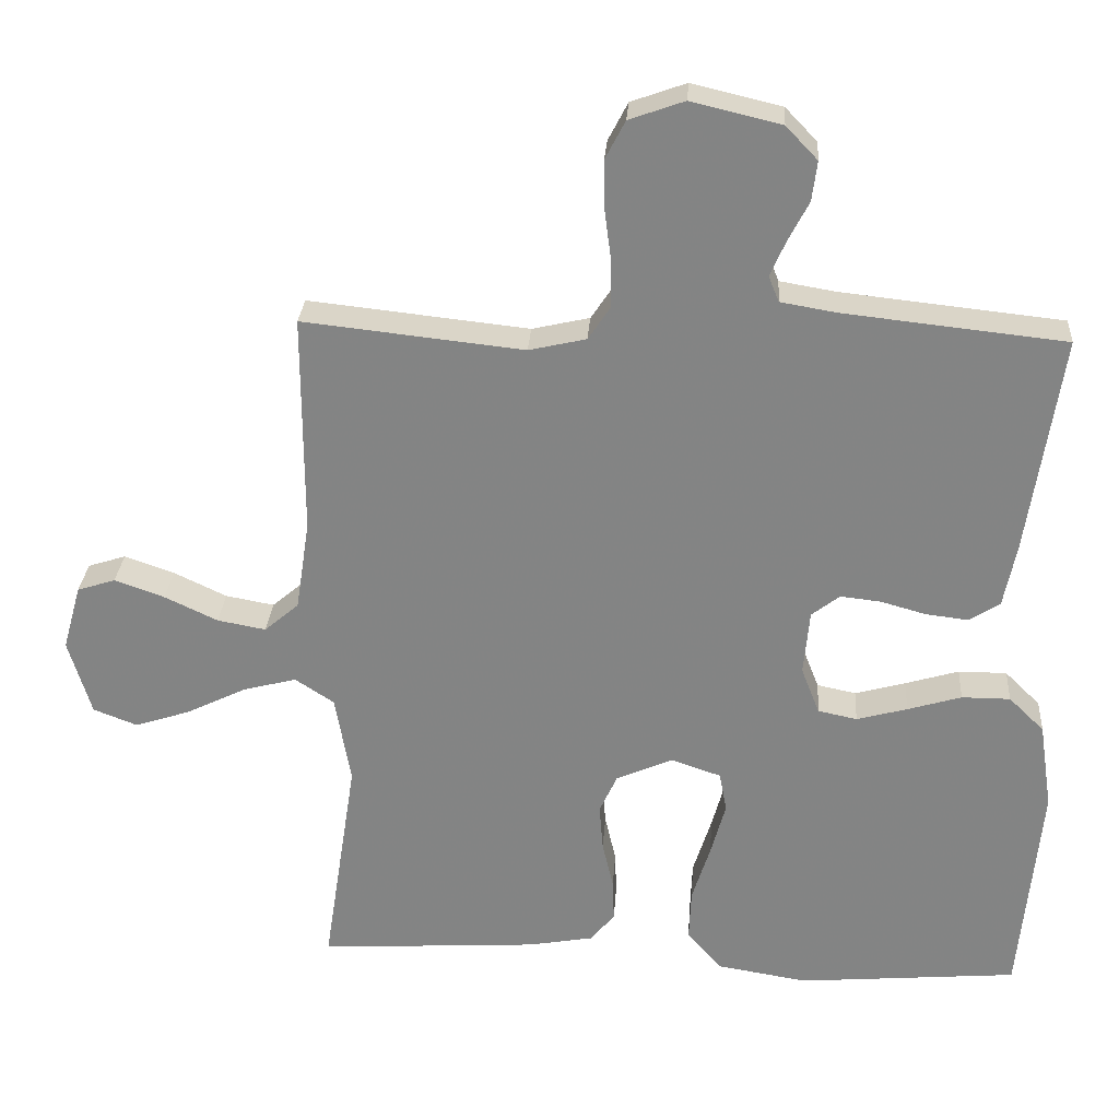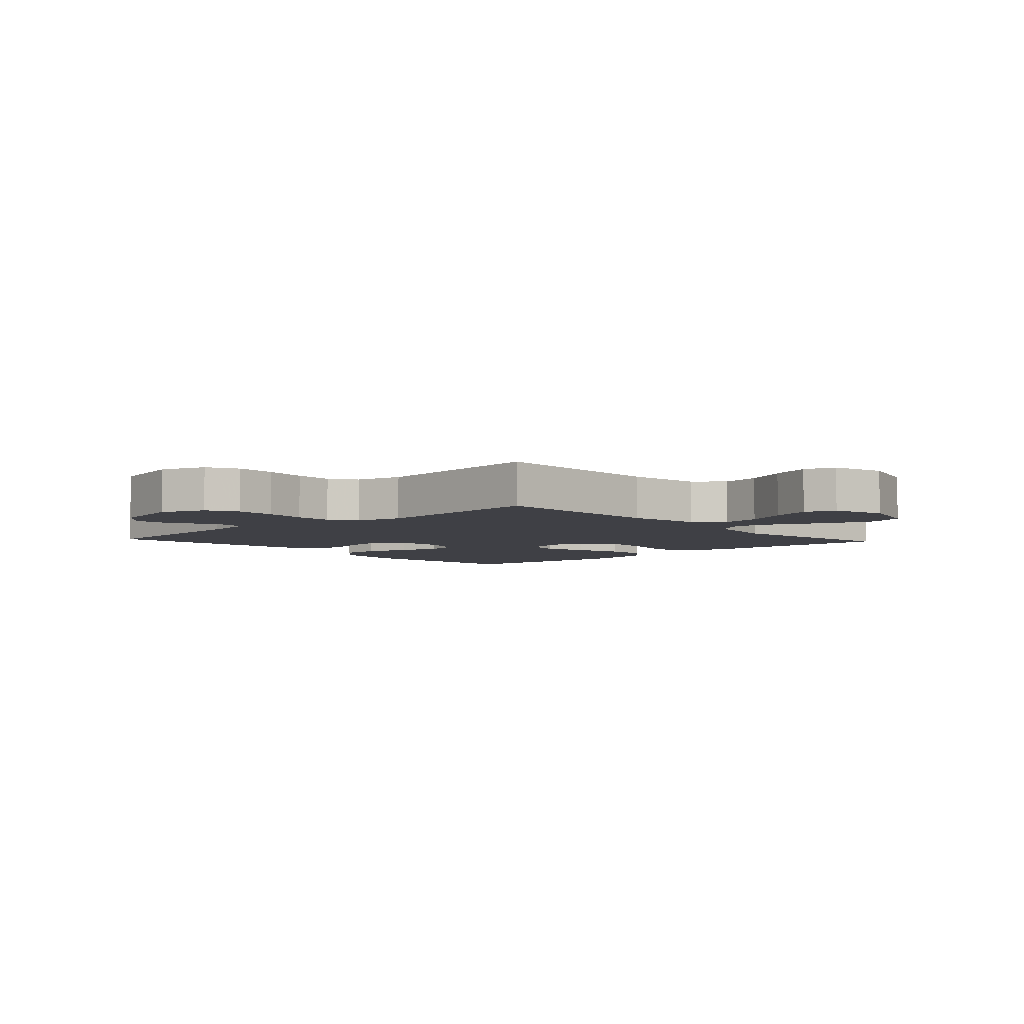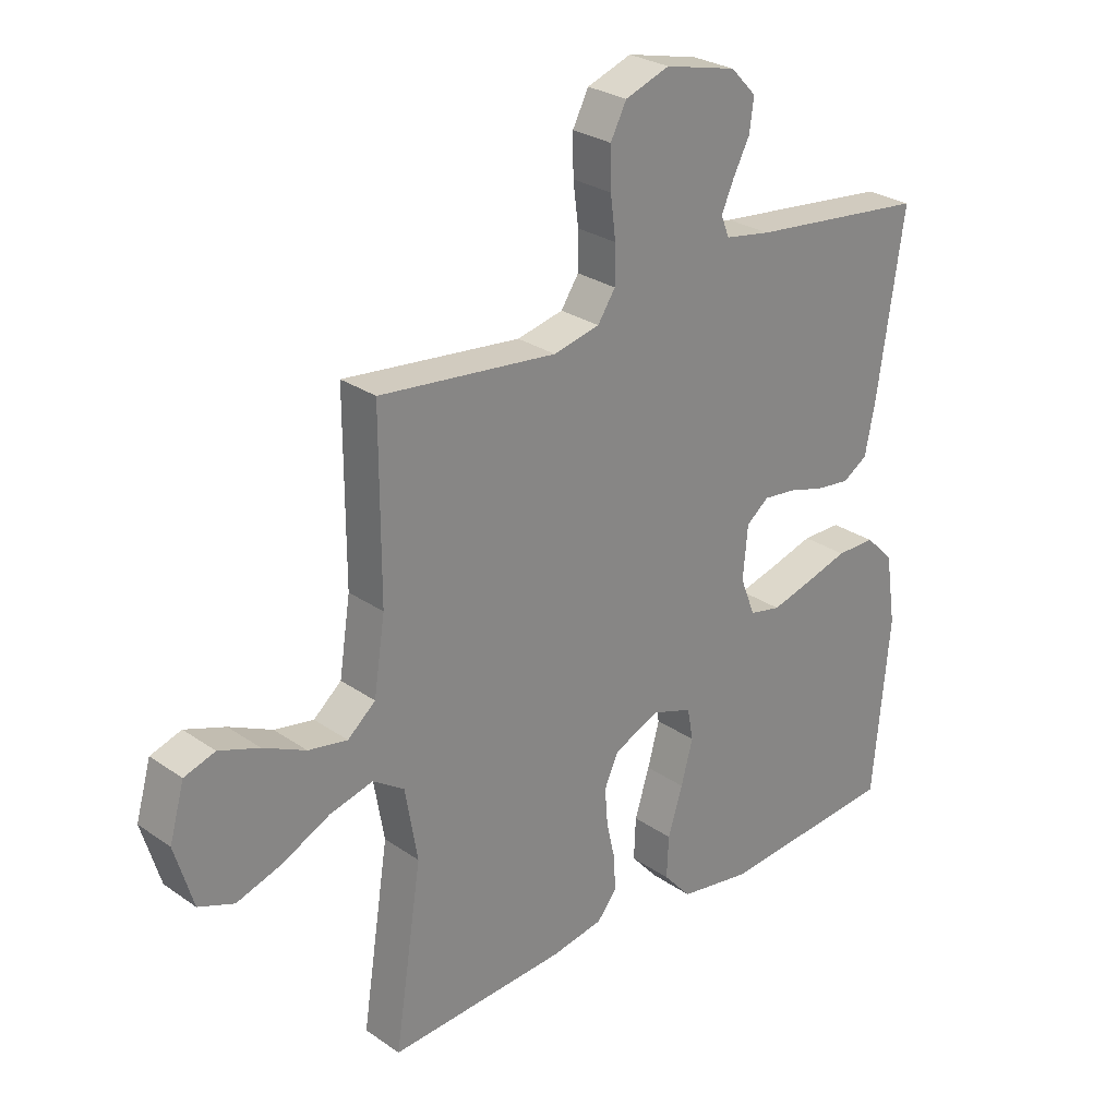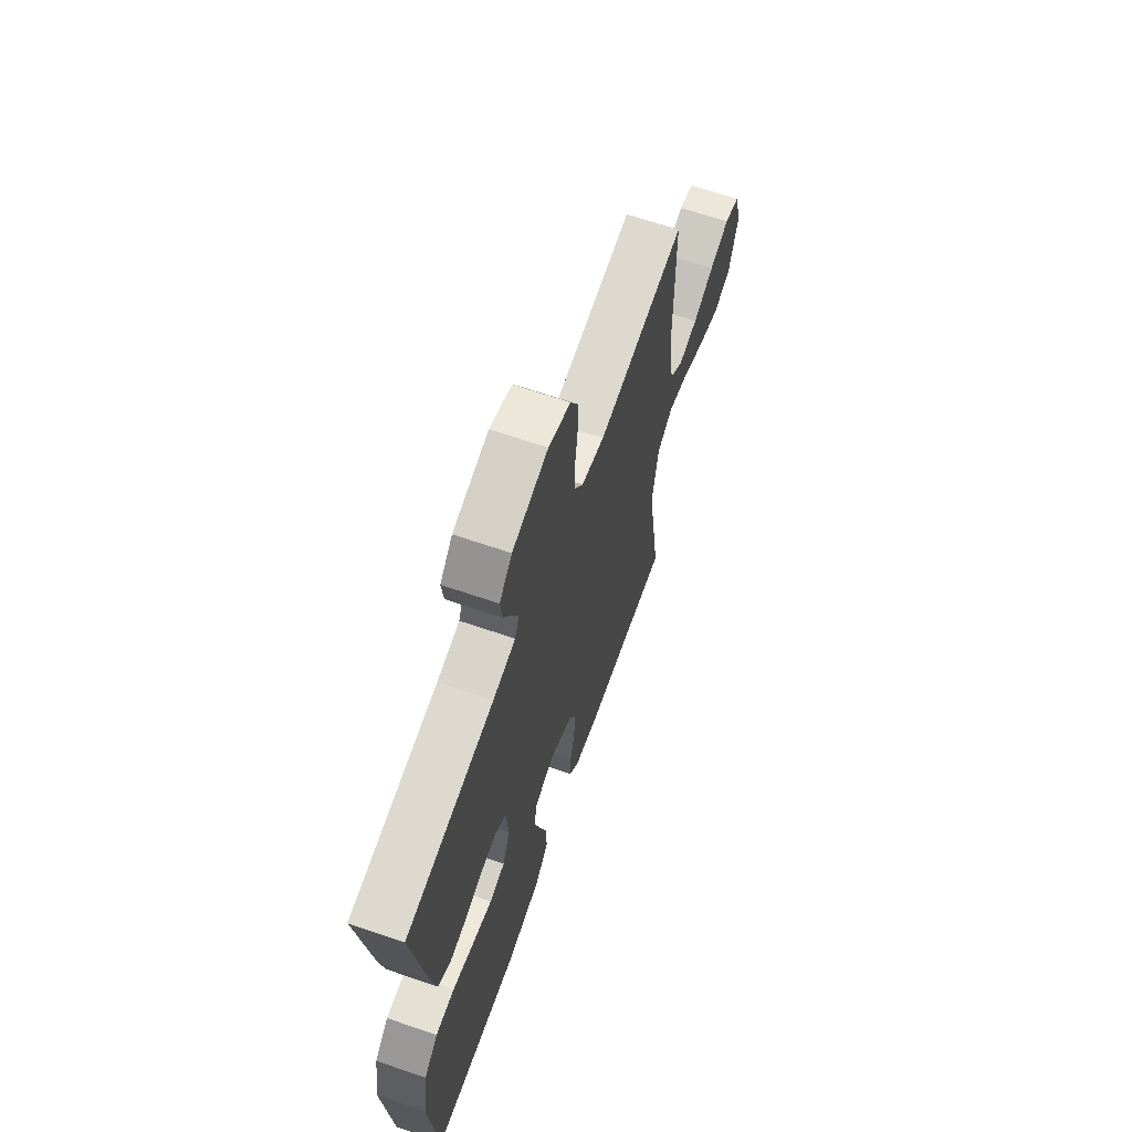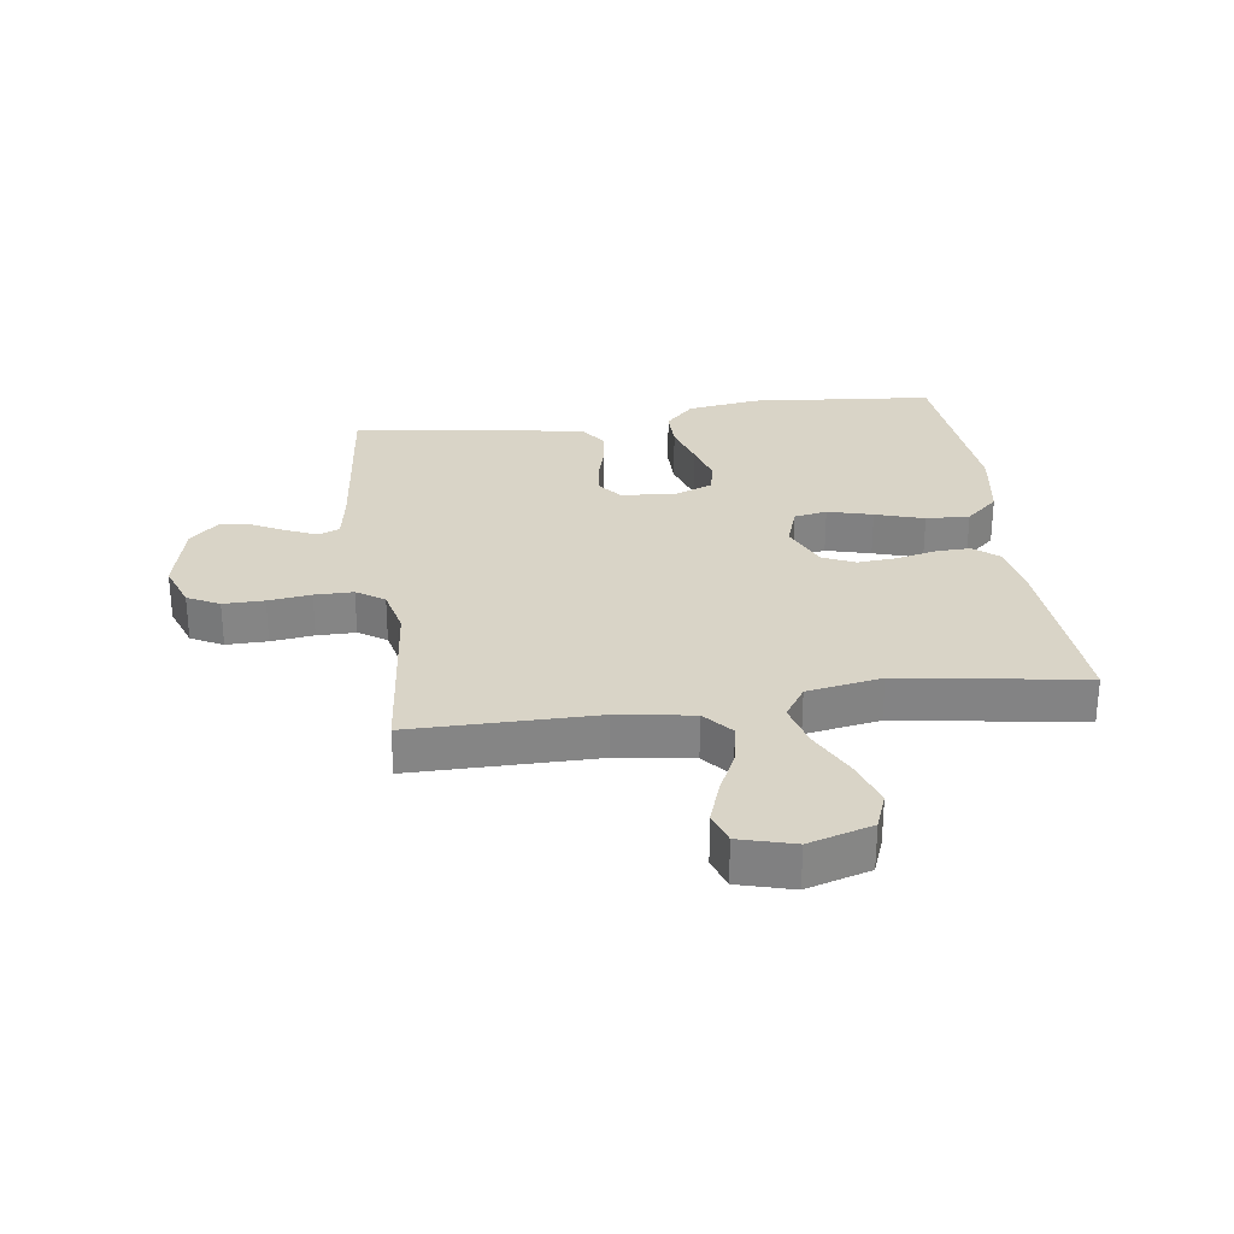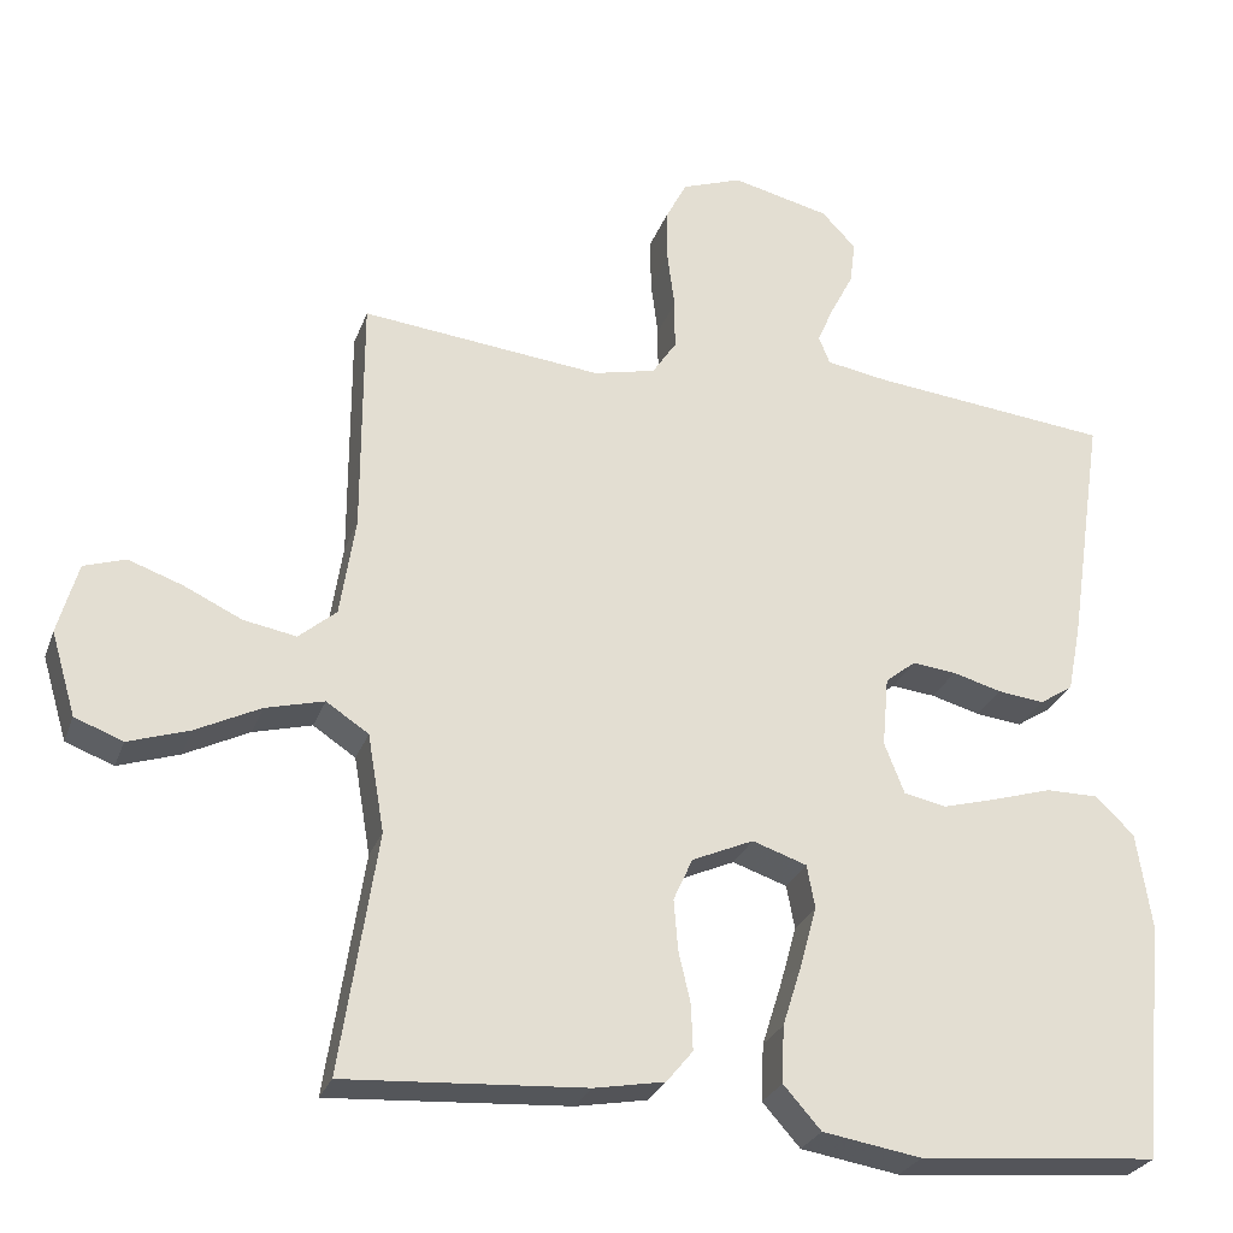
<metadata>
{"format":"obj","ext":"obj","renderer":"f3d","projection":"perspective","resolution":1024,"background":"white","views":[{"elev":28.2,"azim":-176.1,"up":"+Z"},{"elev":-5.2,"azim":42.6,"up":"+Y"},{"elev":27.4,"azim":136.7,"up":"+Z"},{"elev":65.3,"azim":-70.9,"up":"+Z"},{"elev":28.7,"azim":82.1,"up":"+Y"},{"elev":-27.1,"azim":162.5,"up":"+Z"}]}
</metadata>
<code>
v 0.5 0.07 -0.5
v 0.2 0.07 -0.481
v 0.112 0.07 -0.465
v 0.079 0.07 -0.425
v 0.081 0.07 -0.368
v 0.096 0.07 -0.303
v 0.101 0.07 -0.24
v 0.077 0.07 -0.187
v 0 0.07 -0.153
v -0.068 0.07 -0.176
v -0.078 0.07 -0.23
v -0.058 0.07 -0.303
v -0.033 0.07 -0.382
v -0.03 0.07 -0.453
v -0.077 0.07 -0.506
v -0.2 0.07 -0.526
v -0.5 0.07 -0.5
v -0.528 0.07 -0.2
v -0.51 0.07 -0.081
v -0.462 0.07 -0.034
v -0.396 0.07 -0.034
v -0.323 0.07 -0.056
v -0.254 0.07 -0.075
v -0.201 0.07 -0.064
v -0.176 0.07 0
v -0.184 0.07 0.088
v -0.222 0.07 0.118
v -0.277 0.07 0.112
v -0.338 0.07 0.095
v -0.396 0.07 0.088
v -0.438 0.07 0.115
v -0.455 0.07 0.2
v -0.5 0.07 0.5
v -0.2 0.07 0.532
v -0.123 0.07 0.545
v -0.109 0.07 0.58
v -0.13 0.07 0.628
v -0.158 0.07 0.682
v -0.165 0.07 0.736
v -0.122 0.07 0.781
v 0 0.07 0.81
v 0.075 0.07 0.783
v 0.102 0.07 0.731
v 0.101 0.07 0.664
v 0.092 0.07 0.594
v 0.092 0.07 0.531
v 0.122 0.07 0.486
v 0.2 0.07 0.468
v 0.5 0.07 0.5
v 0.5 0.07 0.2
v 0.519 0.07 0.076
v 0.566 0.07 0.036
v 0.632 0.07 0.048
v 0.704 0.07 0.082
v 0.772 0.07 0.106
v 0.824 0.07 0.089
v 0.849 0.07 0
v 0.818 0.07 -0.104
v 0.758 0.07 -0.127
v 0.682 0.07 -0.102
v 0.601 0.07 -0.062
v 0.528 0.07 -0.043
v 0.475 0.07 -0.078
v 0.454 0.07 -0.2
v 0.5 0 -0.5
v 0.2 0 -0.481
v 0.112 0 -0.465
v 0.079 0 -0.425
v 0.081 0 -0.368
v 0.096 0 -0.303
v 0.101 0 -0.24
v 0.077 0 -0.187
v 0 0 -0.153
v -0.068 0 -0.176
v -0.078 0 -0.23
v -0.058 0 -0.303
v -0.033 0 -0.382
v -0.03 0 -0.453
v -0.077 0 -0.506
v -0.2 0 -0.526
v -0.5 0 -0.5
v -0.528 0 -0.2
v -0.51 0 -0.081
v -0.462 0 -0.034
v -0.396 0 -0.034
v -0.323 0 -0.056
v -0.254 0 -0.075
v -0.201 0 -0.064
v -0.176 0 0
v -0.184 0 0.088
v -0.222 0 0.118
v -0.277 0 0.112
v -0.338 0 0.095
v -0.396 0 0.088
v -0.438 0 0.115
v -0.455 0 0.2
v -0.5 0 0.5
v -0.2 0 0.532
v -0.123 0 0.545
v -0.109 0 0.58
v -0.13 0 0.628
v -0.158 0 0.682
v -0.165 0 0.736
v -0.122 0 0.781
v 0 0 0.81
v 0.075 0 0.783
v 0.102 0 0.731
v 0.101 0 0.664
v 0.092 0 0.594
v 0.092 0 0.531
v 0.122 0 0.486
v 0.2 0 0.468
v 0.5 0 0.5
v 0.5 0 0.2
v 0.519 0 0.076
v 0.566 0 0.036
v 0.632 0 0.048
v 0.704 0 0.082
v 0.772 0 0.106
v 0.824 0 0.089
v 0.849 0 0
v 0.818 0 -0.104
v 0.758 0 -0.127
v 0.682 0 -0.102
v 0.601 0 -0.062
v 0.528 0 -0.043
v 0.475 0 -0.078
v 0.454 0 -0.2
f 58 59 60 61
f 58 61 62
f 57 58 62
f 56 57 62
f 53 54 55 56
f 53 56 62
f 52 53 62 63
f 48 49 50
f 47 48 50 51
f 42 43 44 45
f 42 45 46
f 41 42 46
f 40 41 46
f 37 38 39 40
f 36 37 40 46
f 35 36 46 47
f 31 32 33 34
f 28 29 30 31
f 27 28 31 34
f 26 27 34 35
f 19 20 21 22
f 19 22 23
f 18 19 23
f 17 18 23 24
f 15 16 17 24
f 12 13 14 15
f 11 12 15 24
f 3 4 5 6
f 3 6 7
f 64 1 2 3
f 63 64 3 7
f 51 52 63 7
f 25 26 35 47
f 10 11 24 25
f 9 10 25 47
f 8 9 47 51
f 7 8 51
f 125 124 123 122
f 126 125 122
f 126 122 121
f 126 121 120
f 120 119 118 117
f 126 120 117
f 127 126 117 116
f 114 113 112
f 115 114 112 111
f 109 108 107 106
f 110 109 106
f 110 106 105
f 110 105 104
f 104 103 102 101
f 110 104 101 100
f 111 110 100 99
f 98 97 96 95
f 95 94 93 92
f 98 95 92 91
f 99 98 91 90
f 86 85 84 83
f 87 86 83
f 87 83 82
f 88 87 82 81
f 88 81 80 79
f 79 78 77 76
f 88 79 76 75
f 70 69 68 67
f 71 70 67
f 67 66 65 128
f 71 67 128 127
f 71 127 116 115
f 111 99 90 89
f 89 88 75 74
f 111 89 74 73
f 115 111 73 72
f 115 72 71
f 1 65 66 2
f 2 66 67 3
f 3 67 68 4
f 4 68 69 5
f 5 69 70 6
f 6 70 71 7
f 7 71 72 8
f 8 72 73 9
f 9 73 74 10
f 10 74 75 11
f 11 75 76 12
f 12 76 77 13
f 13 77 78 14
f 14 78 79 15
f 15 79 80 16
f 16 80 81 17
f 17 81 82 18
f 18 82 83 19
f 19 83 84 20
f 20 84 85 21
f 21 85 86 22
f 22 86 87 23
f 23 87 88 24
f 24 88 89 25
f 25 89 90 26
f 26 90 91 27
f 27 91 92 28
f 28 92 93 29
f 29 93 94 30
f 30 94 95 31
f 31 95 96 32
f 32 96 97 33
f 33 97 98 34
f 34 98 99 35
f 35 99 100 36
f 36 100 101 37
f 37 101 102 38
f 38 102 103 39
f 39 103 104 40
f 40 104 105 41
f 41 105 106 42
f 42 106 107 43
f 43 107 108 44
f 44 108 109 45
f 45 109 110 46
f 46 110 111 47
f 47 111 112 48
f 48 112 113 49
f 49 113 114 50
f 50 114 115 51
f 51 115 116 52
f 52 116 117 53
f 53 117 118 54
f 54 118 119 55
f 55 119 120 56
f 56 120 121 57
f 57 121 122 58
f 58 122 123 59
f 59 123 124 60
f 60 124 125 61
f 61 125 126 62
f 62 126 127 63
f 63 127 128 64
f 64 128 65 1

</code>
